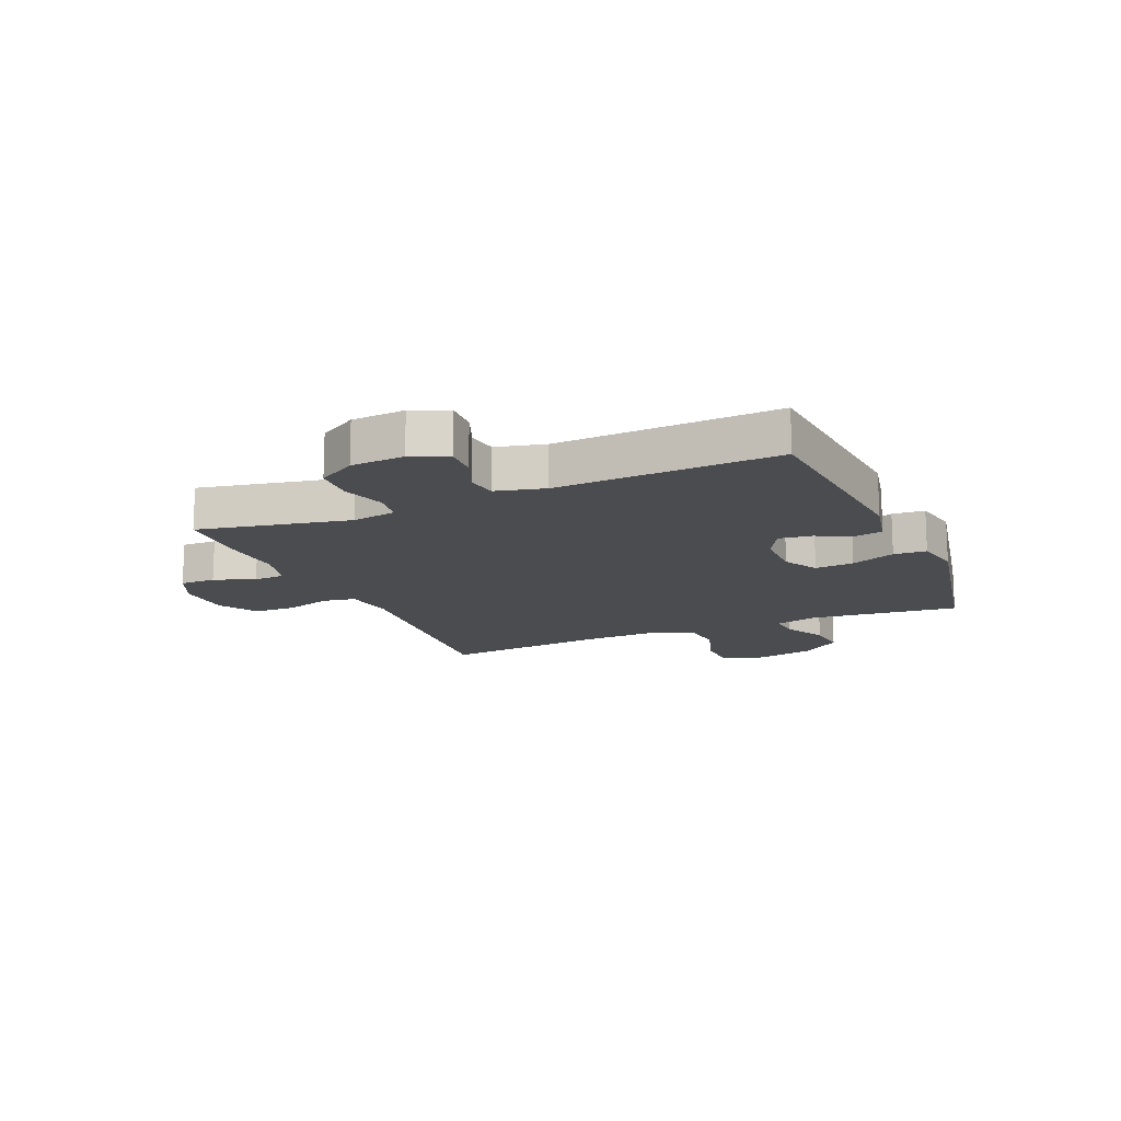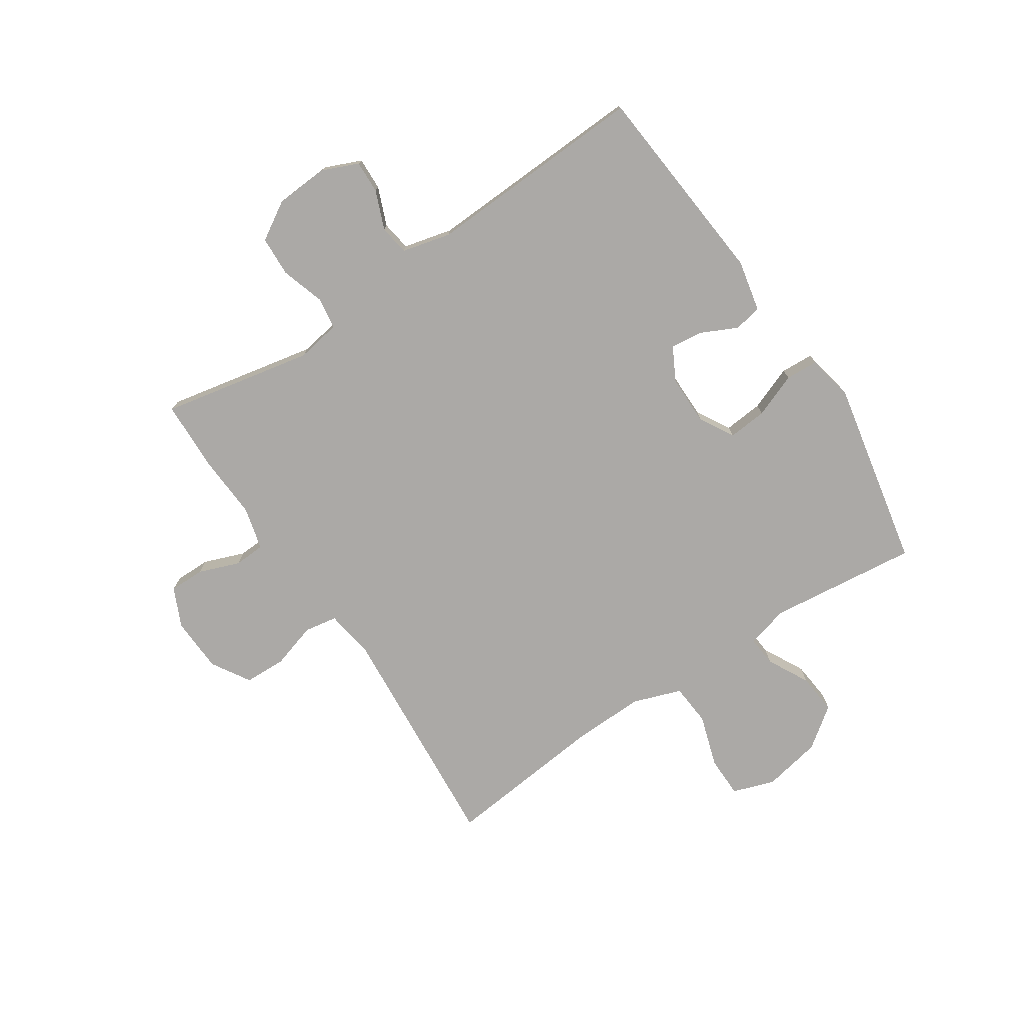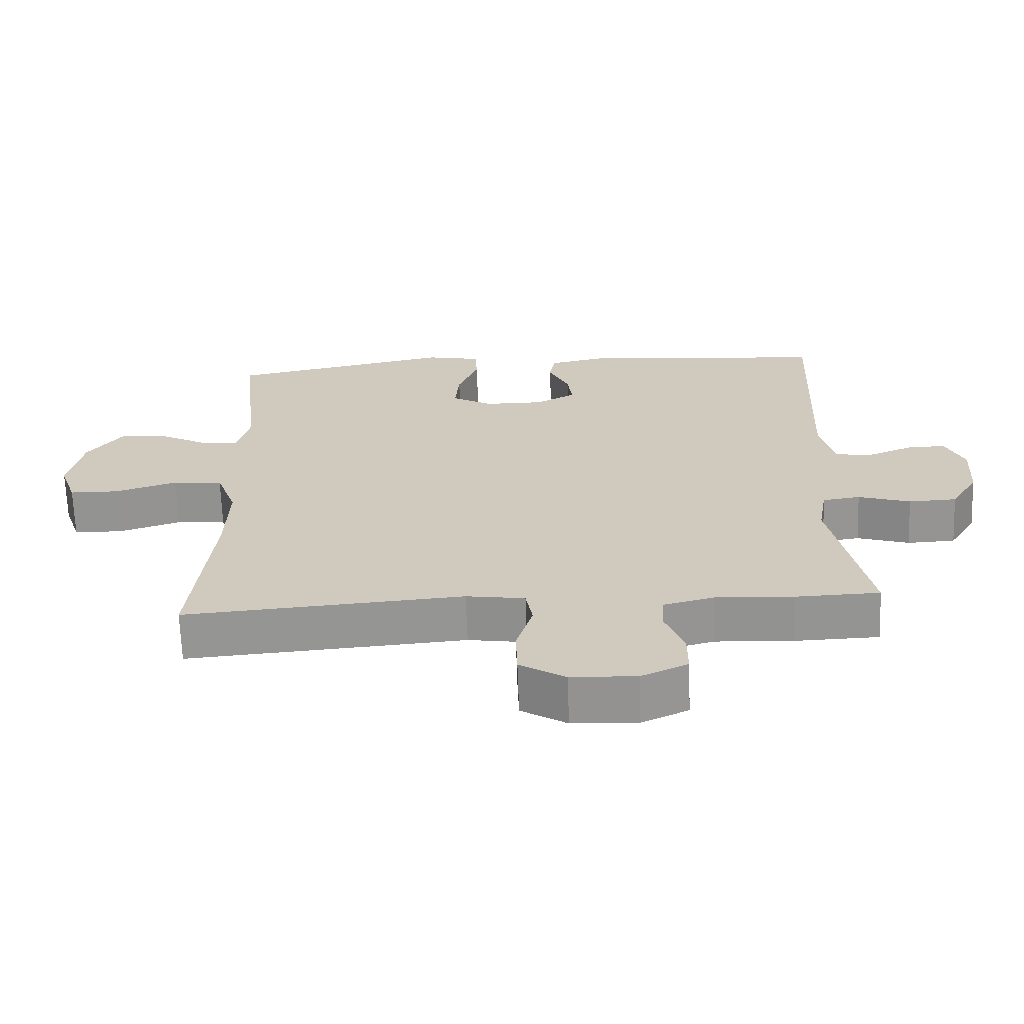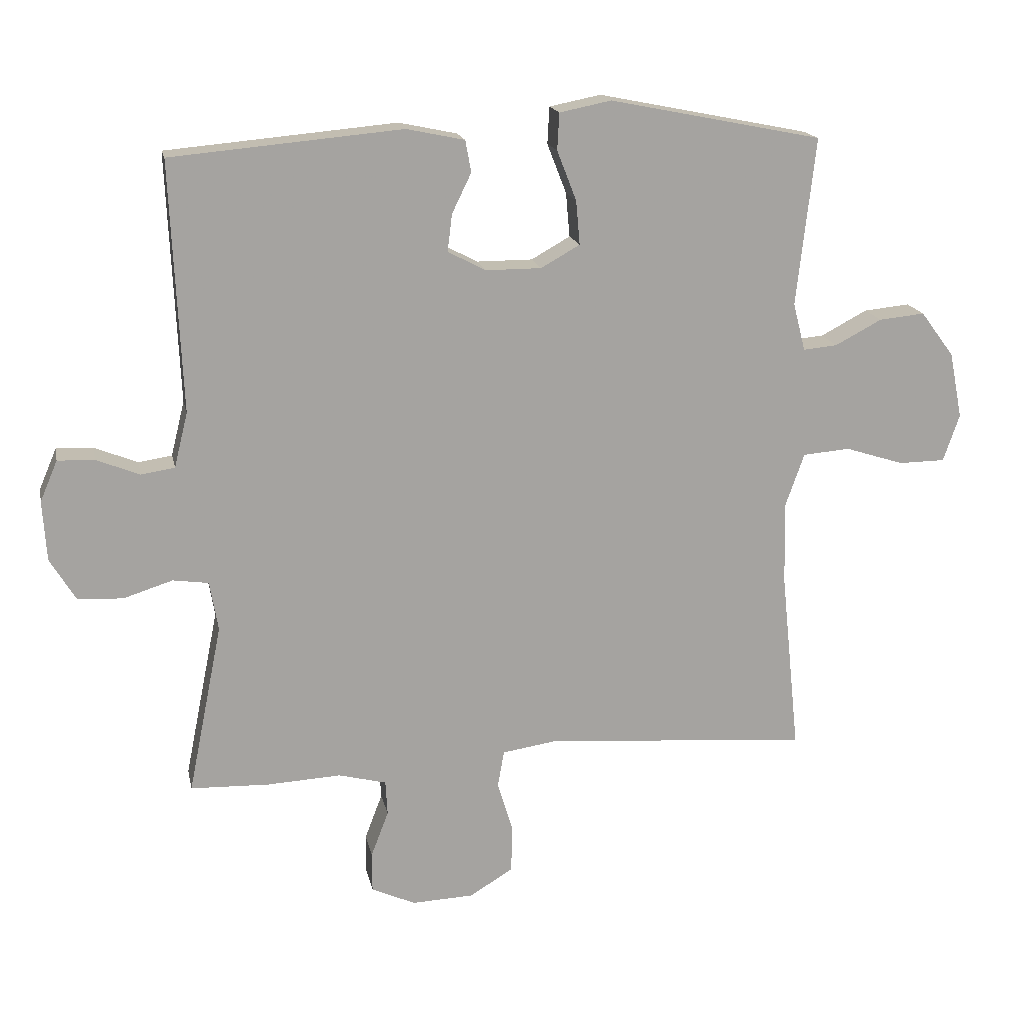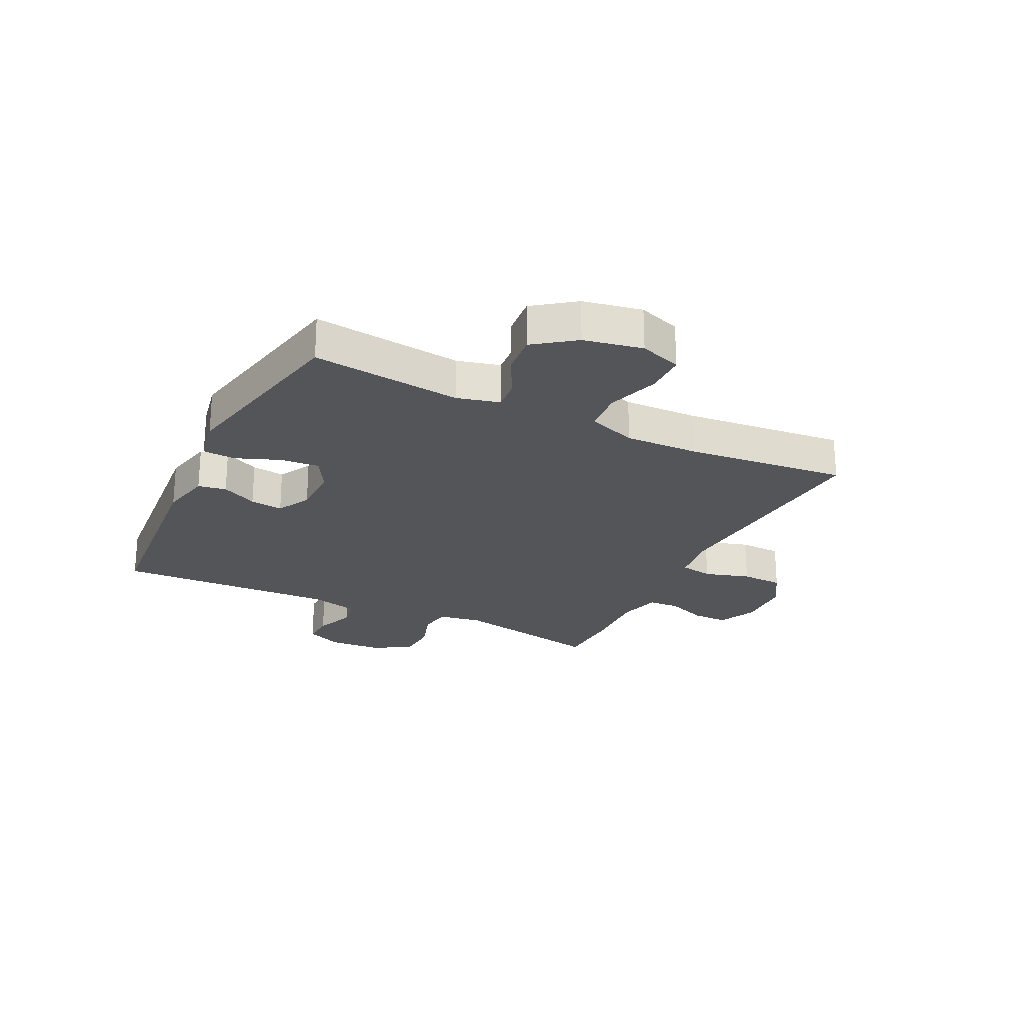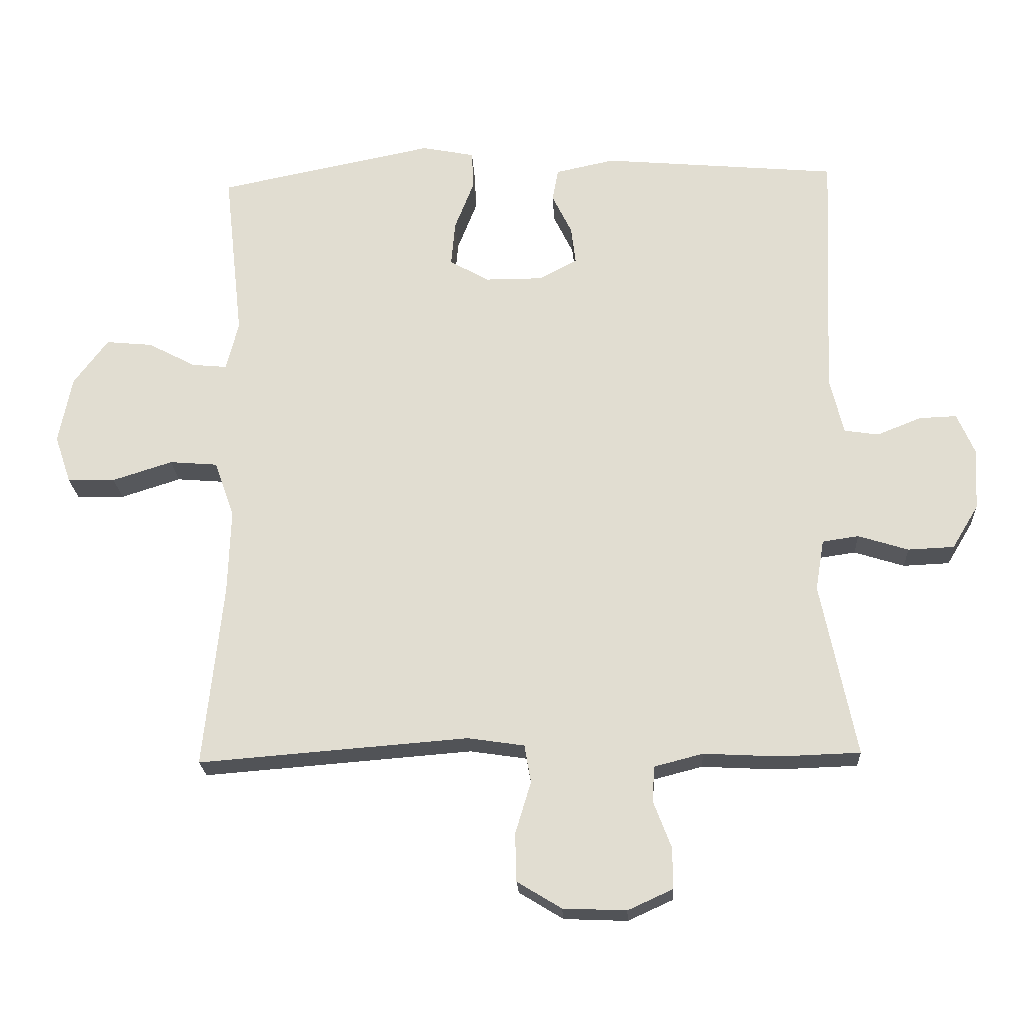
<metadata>
{"format":"obj","ext":"obj","renderer":"f3d","projection":"perspective","resolution":1024,"background":"white","views":[{"elev":-15.1,"azim":-66.8,"up":"+Y"},{"elev":-75.6,"azim":-56.4,"up":"+Y"},{"elev":-66.8,"azim":-178.0,"up":"+Z"},{"elev":17.1,"azim":-11.5,"up":"+Z"},{"elev":-24.0,"azim":63.7,"up":"+Y"},{"elev":-22.3,"azim":-177.0,"up":"+Z"}]}
</metadata>
<code>
v 0.5 0.07 -0.5
v 0.091 0.07 -0.468
v 0.005 0.07 -0.481
v -0.005 0.07 -0.538
v 0.019 0.07 -0.617
v 0.017 0.07 -0.69
v -0.05 0.07 -0.731
v -0.146 0.07 -0.735
v -0.214 0.07 -0.704
v -0.214 0.07 -0.642
v -0.187 0.07 -0.571
v -0.19 0.07 -0.517
v -0.264 0.07 -0.498
v -0.378 0.07 -0.504
v -0.5 0.07 -0.5
v -0.447 0.07 -0.236
v -0.46 0.07 -0.159
v -0.515 0.07 -0.151
v -0.591 0.07 -0.175
v -0.661 0.07 -0.172
v -0.701 0.07 -0.106
v -0.707 0.07 -0.013
v -0.68 0.07 0.05
v -0.623 0.07 0.048
v -0.556 0.07 0.021
v -0.504 0.07 0.029
v -0.483 0.07 0.114
v -0.5 0.07 0.5
v -0.143 0.07 0.532
v -0.053 0.07 0.513
v -0.044 0.07 0.464
v -0.074 0.07 0.402
v -0.081 0.07 0.345
v -0.023 0.07 0.314
v 0.064 0.07 0.314
v 0.124 0.07 0.348
v 0.118 0.07 0.416
v 0.088 0.07 0.493
v 0.091 0.07 0.55
v 0.171 0.07 0.566
v 0.5 0.07 0.5
v 0.471 0.07 0.24
v 0.49 0.07 0.166
v 0.543 0.07 0.171
v 0.615 0.07 0.209
v 0.686 0.07 0.216
v 0.738 0.07 0.146
v 0.758 0.07 0.044
v 0.733 0.07 -0.029
v 0.661 0.07 -0.03
v 0.57 0.07 -0.001
v 0.497 0.07 -0.007
v 0.467 0.07 -0.092
v 0.471 0.07 -0.221
v 0.5 0 -0.5
v 0.091 0 -0.468
v 0.005 0 -0.481
v -0.005 0 -0.538
v 0.019 0 -0.617
v 0.017 0 -0.69
v -0.05 0 -0.731
v -0.146 0 -0.735
v -0.214 0 -0.704
v -0.214 0 -0.642
v -0.187 0 -0.571
v -0.19 0 -0.517
v -0.264 0 -0.498
v -0.378 0 -0.504
v -0.5 0 -0.5
v -0.447 0 -0.236
v -0.46 0 -0.159
v -0.515 0 -0.151
v -0.591 0 -0.175
v -0.661 0 -0.172
v -0.701 0 -0.106
v -0.707 0 -0.013
v -0.68 0 0.05
v -0.623 0 0.048
v -0.556 0 0.021
v -0.504 0 0.029
v -0.483 0 0.114
v -0.5 0 0.5
v -0.143 0 0.532
v -0.053 0 0.513
v -0.044 0 0.464
v -0.074 0 0.402
v -0.081 0 0.345
v -0.023 0 0.314
v 0.064 0 0.314
v 0.124 0 0.348
v 0.118 0 0.416
v 0.088 0 0.493
v 0.091 0 0.55
v 0.171 0 0.566
v 0.5 0 0.5
v 0.471 0 0.24
v 0.49 0 0.166
v 0.543 0 0.171
v 0.615 0 0.209
v 0.686 0 0.216
v 0.738 0 0.146
v 0.758 0 0.044
v 0.733 0 -0.029
v 0.661 0 -0.03
v 0.57 0 -0.001
v 0.497 0 -0.007
v 0.467 0 -0.092
v 0.471 0 -0.221
f 48 49 50 51
f 48 51 52
f 47 48 52
f 44 45 46 47
f 43 44 47 52
f 42 43 52 53
f 40 41 42
f 37 38 39 40
f 36 37 40 42
f 35 36 42 53
f 29 30 31 32
f 27 28 29 32
f 26 27 32 33
f 22 23 24 25
f 22 25 26
f 21 22 26
f 18 19 20 21
f 17 18 21 26
f 13 14 15 16
f 12 13 16 17
f 8 9 10 11
f 8 11 12
f 7 8 12
f 4 5 6 7
f 3 4 7 12
f 54 1 2
f 54 2 3
f 34 35 53 54
f 26 33 34 54
f 17 26 54
f 3 12 17 54
f 105 104 103 102
f 106 105 102
f 106 102 101
f 101 100 99 98
f 106 101 98 97
f 107 106 97 96
f 96 95 94
f 94 93 92 91
f 96 94 91 90
f 107 96 90 89
f 86 85 84 83
f 86 83 82 81
f 87 86 81 80
f 79 78 77 76
f 80 79 76
f 80 76 75
f 75 74 73 72
f 80 75 72 71
f 70 69 68 67
f 71 70 67 66
f 65 64 63 62
f 66 65 62
f 66 62 61
f 61 60 59 58
f 66 61 58 57
f 56 55 108
f 57 56 108
f 108 107 89 88
f 108 88 87 80
f 108 80 71
f 108 71 66 57
f 1 55 56 2
f 2 56 57 3
f 3 57 58 4
f 4 58 59 5
f 5 59 60 6
f 6 60 61 7
f 7 61 62 8
f 8 62 63 9
f 9 63 64 10
f 10 64 65 11
f 11 65 66 12
f 12 66 67 13
f 13 67 68 14
f 14 68 69 15
f 15 69 70 16
f 16 70 71 17
f 17 71 72 18
f 18 72 73 19
f 19 73 74 20
f 20 74 75 21
f 21 75 76 22
f 22 76 77 23
f 23 77 78 24
f 24 78 79 25
f 25 79 80 26
f 26 80 81 27
f 27 81 82 28
f 28 82 83 29
f 29 83 84 30
f 30 84 85 31
f 31 85 86 32
f 32 86 87 33
f 33 87 88 34
f 34 88 89 35
f 35 89 90 36
f 36 90 91 37
f 37 91 92 38
f 38 92 93 39
f 39 93 94 40
f 40 94 95 41
f 41 95 96 42
f 42 96 97 43
f 43 97 98 44
f 44 98 99 45
f 45 99 100 46
f 46 100 101 47
f 47 101 102 48
f 48 102 103 49
f 49 103 104 50
f 50 104 105 51
f 51 105 106 52
f 52 106 107 53
f 53 107 108 54
f 54 108 55 1

</code>
